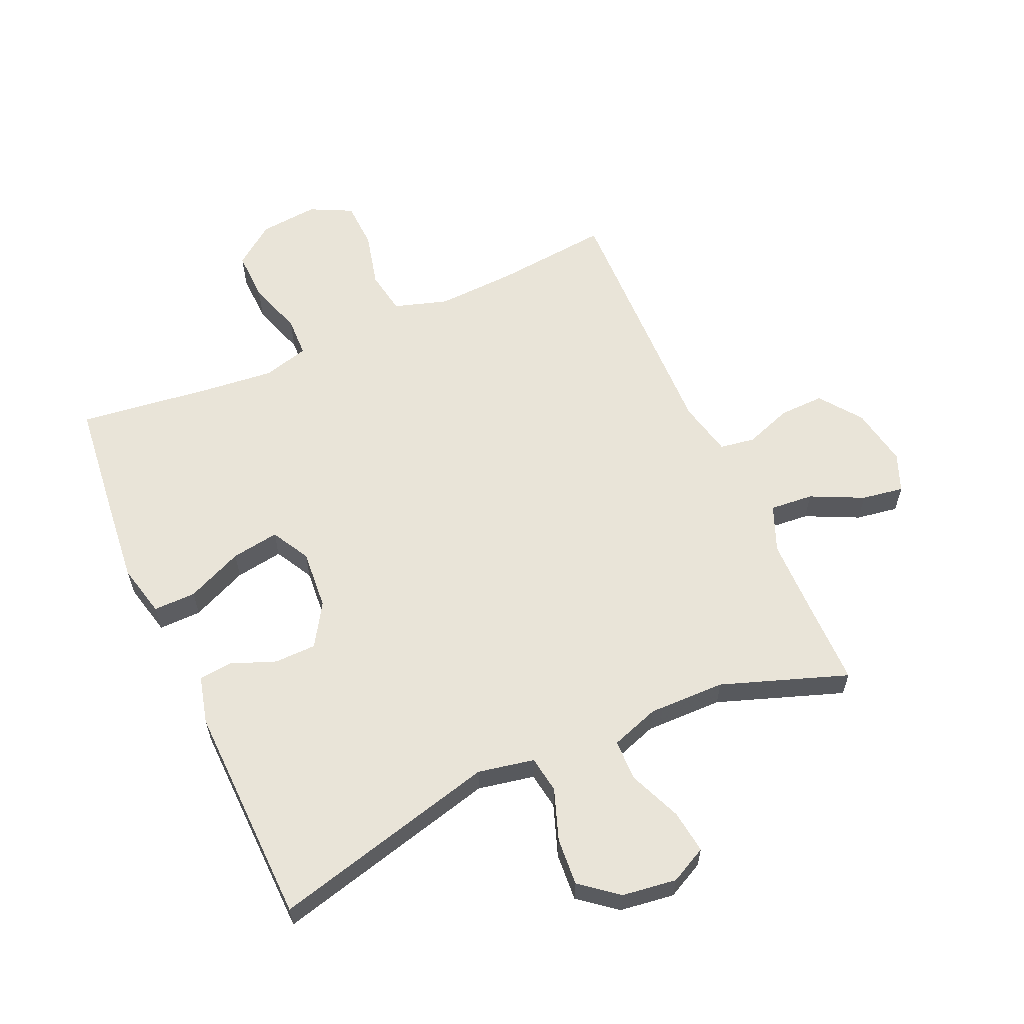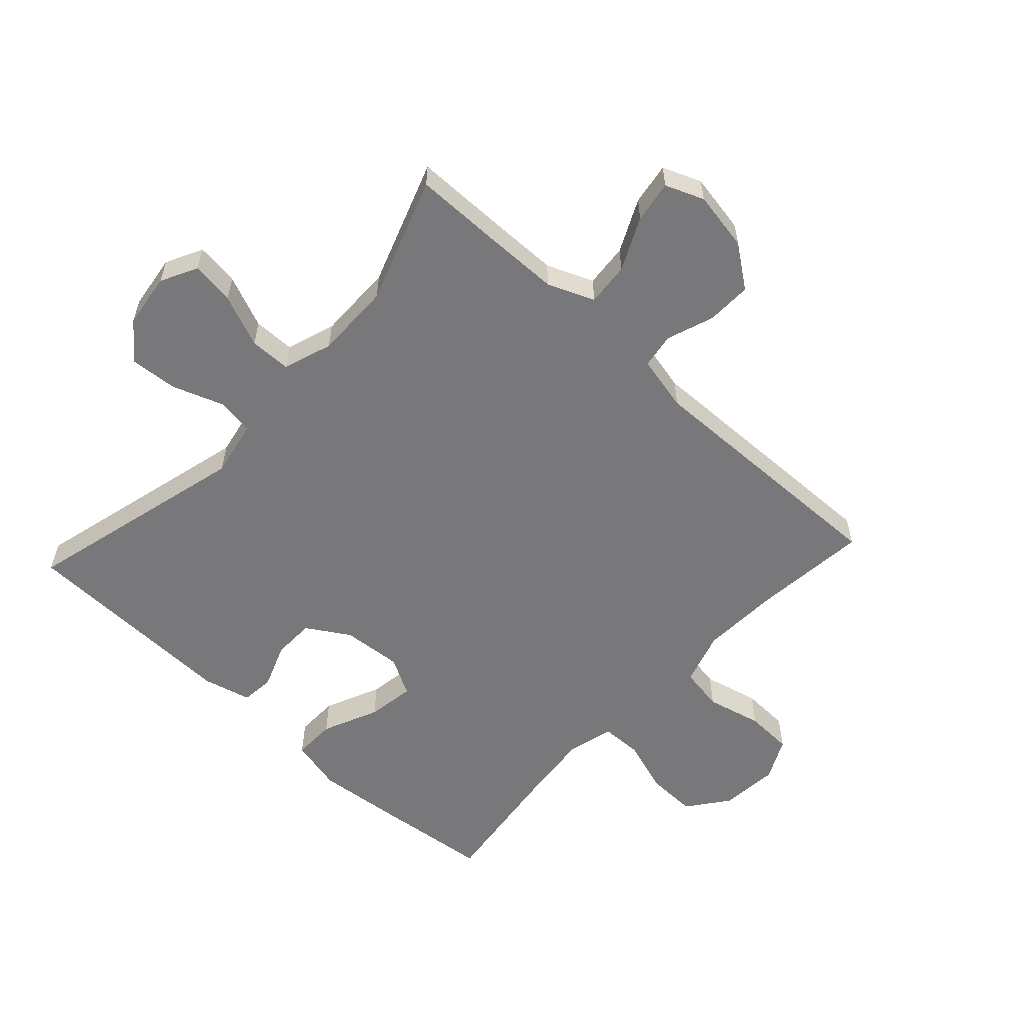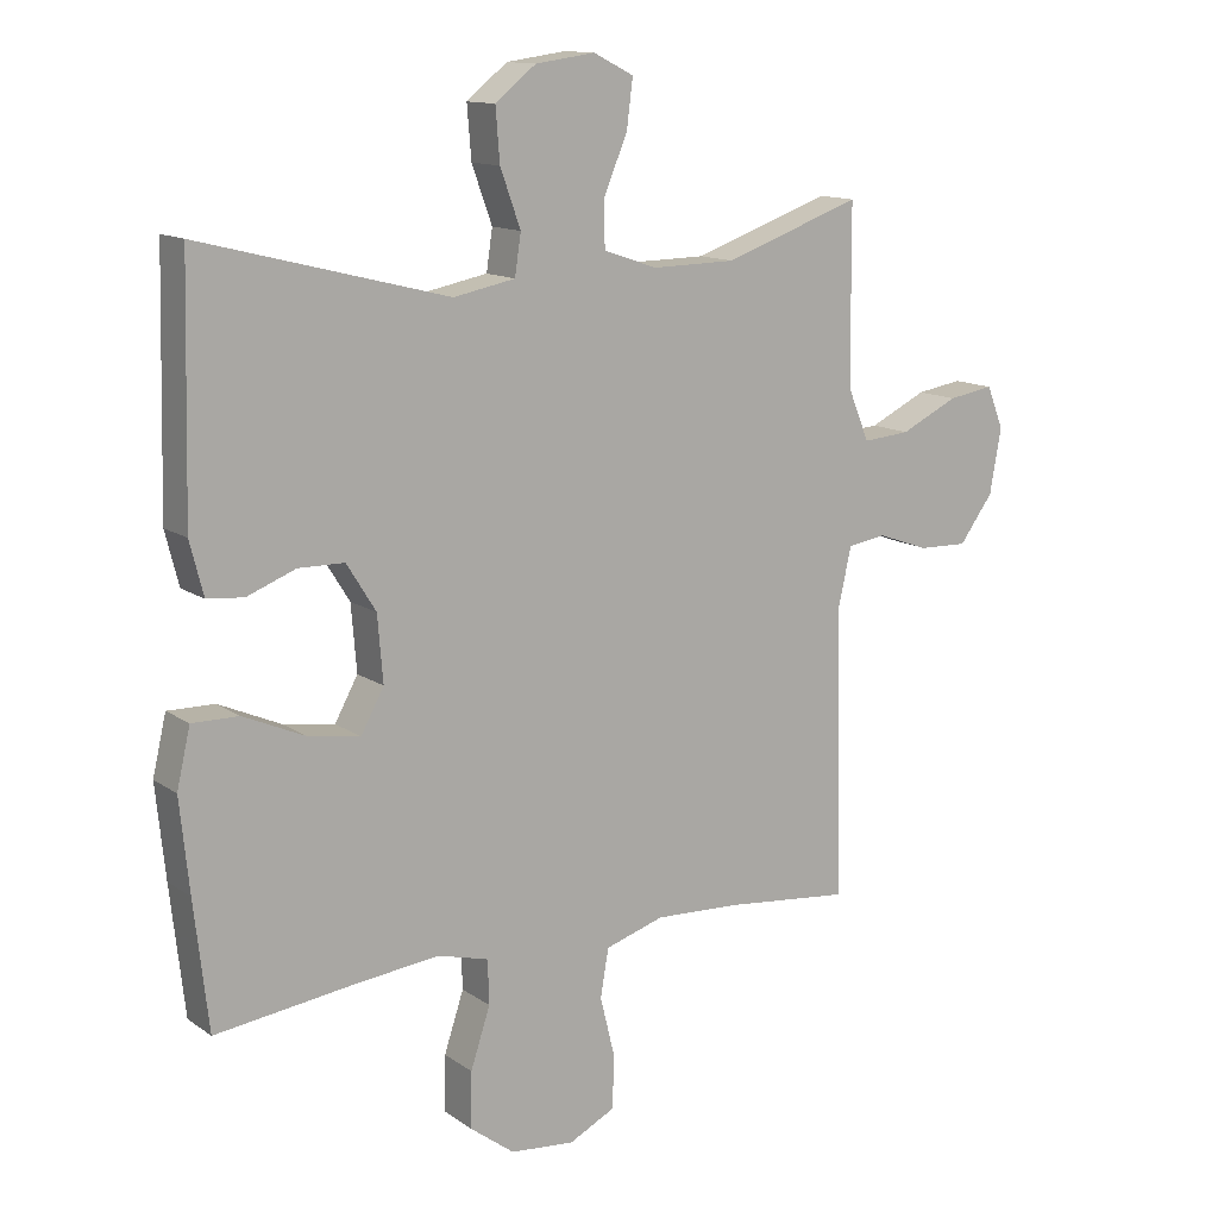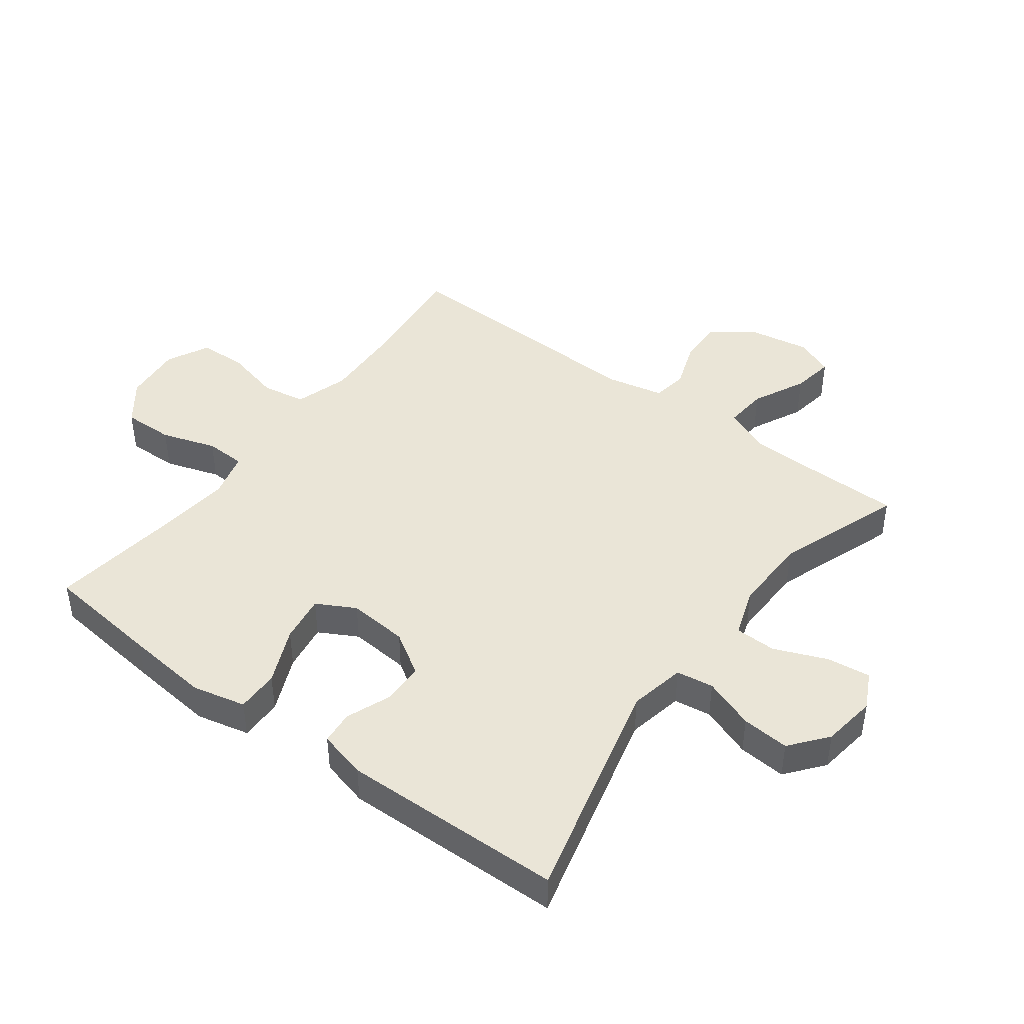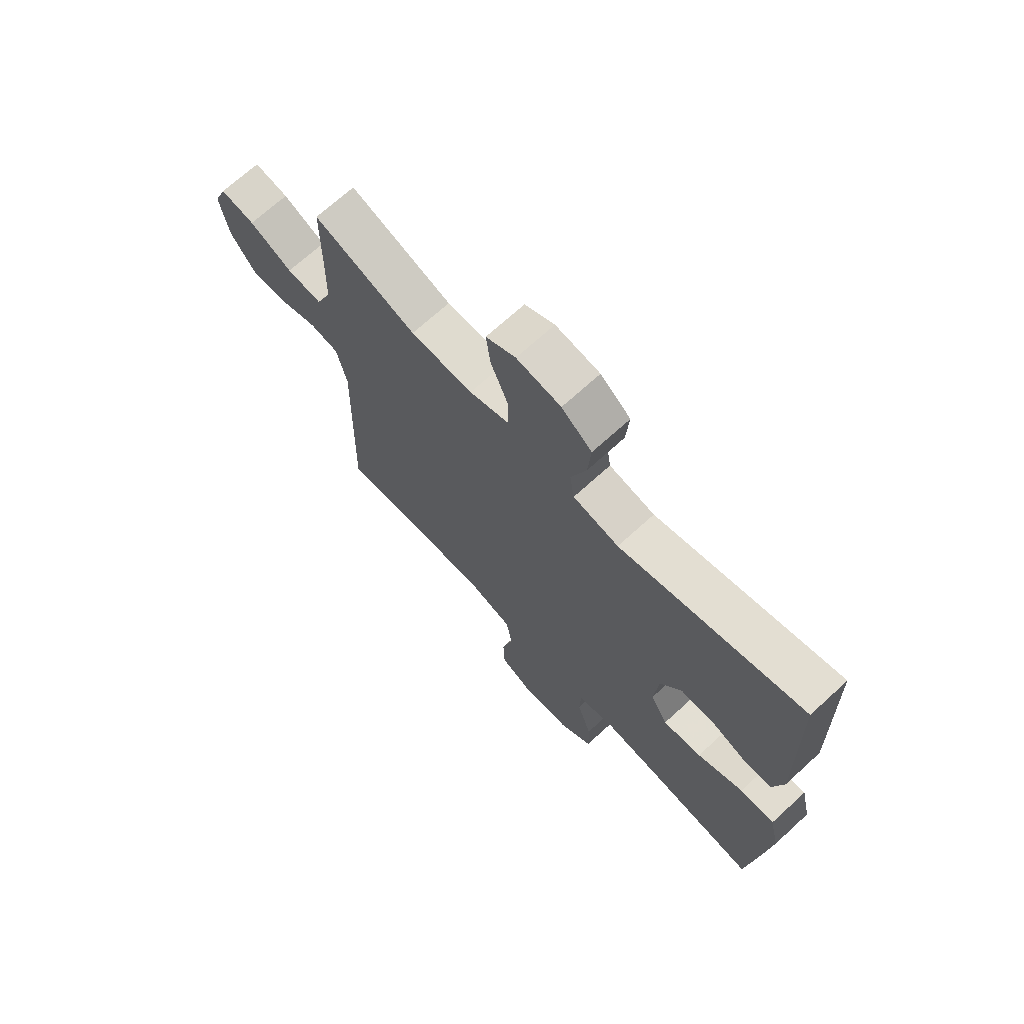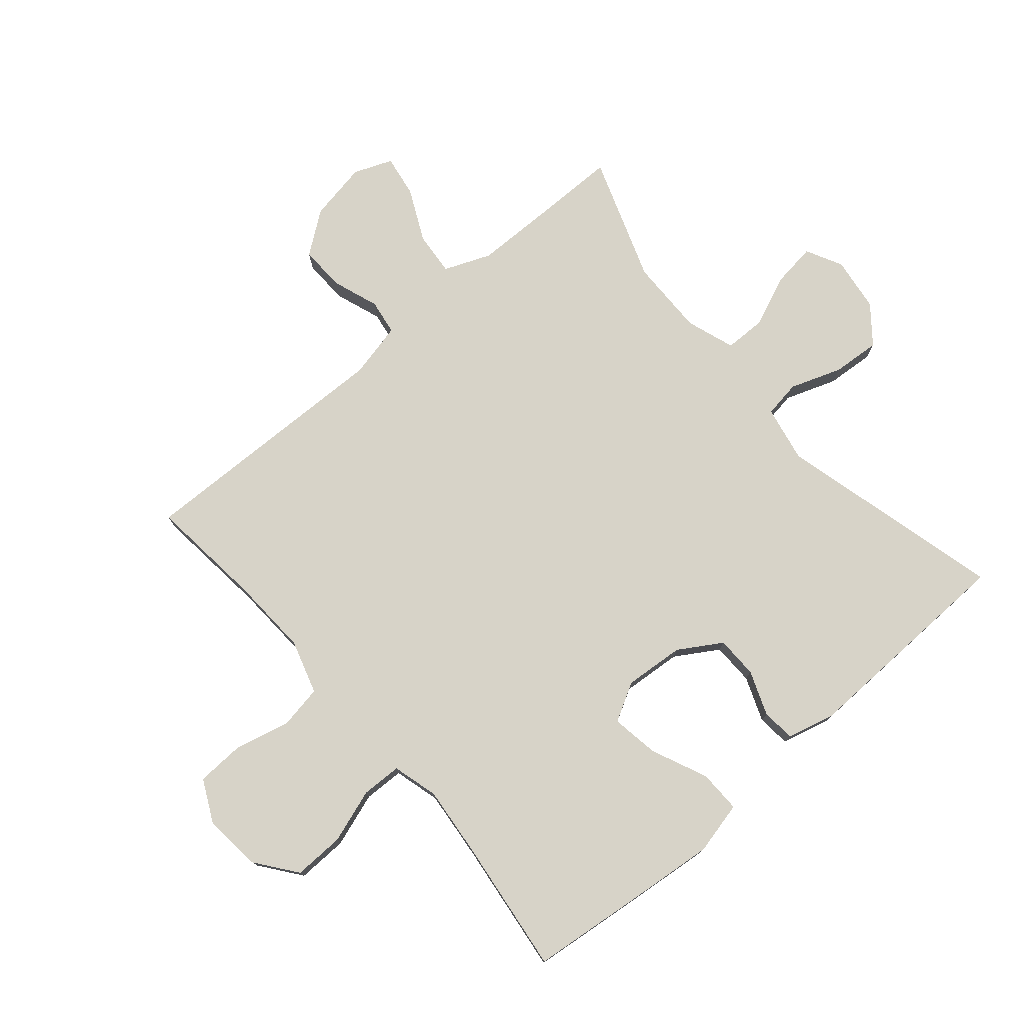
<metadata>
{"format":"obj","ext":"obj","renderer":"f3d","projection":"perspective","resolution":1024,"background":"white","views":[{"elev":60.2,"azim":-24.1,"up":"+Y"},{"elev":-57.5,"azim":47.2,"up":"+Y"},{"elev":13.0,"azim":-33.5,"up":"+Z"},{"elev":44.0,"azim":-53.1,"up":"+Y"},{"elev":69.8,"azim":-132.5,"up":"+Z"},{"elev":76.6,"azim":-130.7,"up":"+Y"}]}
</metadata>
<code>
v 0.5 0.07 -0.5
v 0.314 0.07 -0.481
v 0.186 0.07 -0.475
v 0.099 0.07 -0.502
v 0.087 0.07 -0.573
v 0.109 0.07 -0.663
v 0.106 0.07 -0.74
v 0.038 0.07 -0.774
v -0.057 0.07 -0.765
v -0.123 0.07 -0.715
v -0.121 0.07 -0.633
v -0.092 0.07 -0.545
v -0.094 0.07 -0.48
v -0.168 0.07 -0.46
v -0.283 0.07 -0.472
v -0.5 0.07 -0.5
v -0.521 0.07 -0.312
v -0.535 0.07 -0.176
v -0.515 0.07 -0.09
v -0.446 0.07 -0.091
v -0.355 0.07 -0.131
v -0.278 0.07 -0.143
v -0.244 0.07 -0.081
v -0.252 0.07 0.016
v -0.295 0.07 0.085
v -0.363 0.07 0.086
v -0.435 0.07 0.058
v -0.489 0.07 0.063
v -0.509 0.07 0.141
v -0.5 0.07 0.5
v -0.134 0.07 0.407
v -0.043 0.07 0.425
v -0.034 0.07 0.485
v -0.064 0.07 0.568
v -0.07 0.07 0.645
v -0.01 0.07 0.693
v 0.078 0.07 0.705
v 0.137 0.07 0.675
v 0.128 0.07 0.605
v 0.093 0.07 0.52
v 0.094 0.07 0.453
v 0.173 0.07 0.426
v 0.297 0.07 0.428
v 0.5 0.07 0.5
v 0.501 0.07 0.359
v 0.503 0.07 0.237
v 0.534 0.07 0.162
v 0.604 0.07 0.168
v 0.689 0.07 0.209
v 0.757 0.07 0.22
v 0.782 0.07 0.158
v 0.765 0.07 0.062
v 0.715 0.07 -0.006
v 0.642 0.07 -0.004
v 0.566 0.07 0.023
v 0.509 0.07 0.014
v 0.489 0.07 -0.076
v 0.5 0 -0.5
v 0.314 0 -0.481
v 0.186 0 -0.475
v 0.099 0 -0.502
v 0.087 0 -0.573
v 0.109 0 -0.663
v 0.106 0 -0.74
v 0.038 0 -0.774
v -0.057 0 -0.765
v -0.123 0 -0.715
v -0.121 0 -0.633
v -0.092 0 -0.545
v -0.094 0 -0.48
v -0.168 0 -0.46
v -0.283 0 -0.472
v -0.5 0 -0.5
v -0.521 0 -0.312
v -0.535 0 -0.176
v -0.515 0 -0.09
v -0.446 0 -0.091
v -0.355 0 -0.131
v -0.278 0 -0.143
v -0.244 0 -0.081
v -0.252 0 0.016
v -0.295 0 0.085
v -0.363 0 0.086
v -0.435 0 0.058
v -0.489 0 0.063
v -0.509 0 0.141
v -0.5 0 0.5
v -0.134 0 0.407
v -0.043 0 0.425
v -0.034 0 0.485
v -0.064 0 0.568
v -0.07 0 0.645
v -0.01 0 0.693
v 0.078 0 0.705
v 0.137 0 0.675
v 0.128 0 0.605
v 0.093 0 0.52
v 0.094 0 0.453
v 0.173 0 0.426
v 0.297 0 0.428
v 0.5 0 0.5
v 0.501 0 0.359
v 0.503 0 0.237
v 0.534 0 0.162
v 0.604 0 0.168
v 0.689 0 0.209
v 0.757 0 0.22
v 0.782 0 0.158
v 0.765 0 0.062
v 0.715 0 -0.006
v 0.642 0 -0.004
v 0.566 0 0.023
v 0.509 0 0.014
v 0.489 0 -0.076
f 52 53 54 55
f 52 55 56
f 51 52 56
f 48 49 50 51
f 47 48 51 56
f 46 47 56 57
f 43 44 45
f 42 43 45 46
f 41 42 46 57
f 37 38 39 40
f 37 40 41
f 36 37 41
f 33 34 35 36
f 33 36 41
f 32 33 41 57
f 28 29 30 31
f 26 27 28 31
f 25 26 31 32
f 24 25 32 57
f 18 19 20 21
f 18 21 22
f 15 16 17 18
f 14 15 18 22
f 13 14 22 23
f 9 10 11 12
f 9 12 13
f 8 9 13
f 5 6 7 8
f 4 5 8 13
f 3 4 13 23
f 24 57 1 2
f 2 3 23 24
f 112 111 110 109
f 113 112 109
f 113 109 108
f 108 107 106 105
f 113 108 105 104
f 114 113 104 103
f 102 101 100
f 103 102 100 99
f 114 103 99 98
f 97 96 95 94
f 98 97 94
f 98 94 93
f 93 92 91 90
f 98 93 90
f 114 98 90 89
f 88 87 86 85
f 88 85 84 83
f 89 88 83 82
f 114 89 82 81
f 78 77 76 75
f 79 78 75
f 75 74 73 72
f 79 75 72 71
f 80 79 71 70
f 69 68 67 66
f 70 69 66
f 70 66 65
f 65 64 63 62
f 70 65 62 61
f 80 70 61 60
f 59 58 114 81
f 81 80 60 59
f 1 58 59 2
f 2 59 60 3
f 3 60 61 4
f 4 61 62 5
f 5 62 63 6
f 6 63 64 7
f 7 64 65 8
f 8 65 66 9
f 9 66 67 10
f 10 67 68 11
f 11 68 69 12
f 12 69 70 13
f 13 70 71 14
f 14 71 72 15
f 15 72 73 16
f 16 73 74 17
f 17 74 75 18
f 18 75 76 19
f 19 76 77 20
f 20 77 78 21
f 21 78 79 22
f 22 79 80 23
f 23 80 81 24
f 24 81 82 25
f 25 82 83 26
f 26 83 84 27
f 27 84 85 28
f 28 85 86 29
f 29 86 87 30
f 30 87 88 31
f 31 88 89 32
f 32 89 90 33
f 33 90 91 34
f 34 91 92 35
f 35 92 93 36
f 36 93 94 37
f 37 94 95 38
f 38 95 96 39
f 39 96 97 40
f 40 97 98 41
f 41 98 99 42
f 42 99 100 43
f 43 100 101 44
f 44 101 102 45
f 45 102 103 46
f 46 103 104 47
f 47 104 105 48
f 48 105 106 49
f 49 106 107 50
f 50 107 108 51
f 51 108 109 52
f 52 109 110 53
f 53 110 111 54
f 54 111 112 55
f 55 112 113 56
f 56 113 114 57
f 57 114 58 1

</code>
